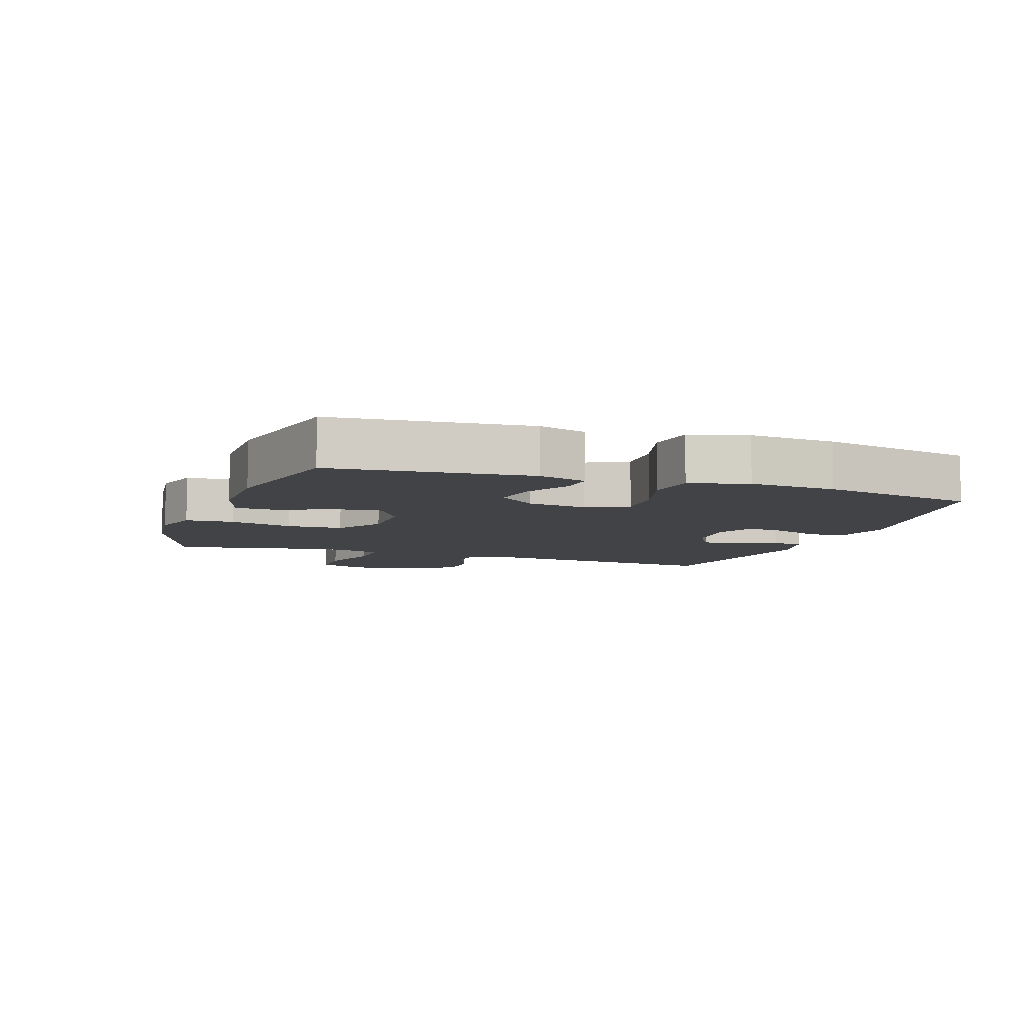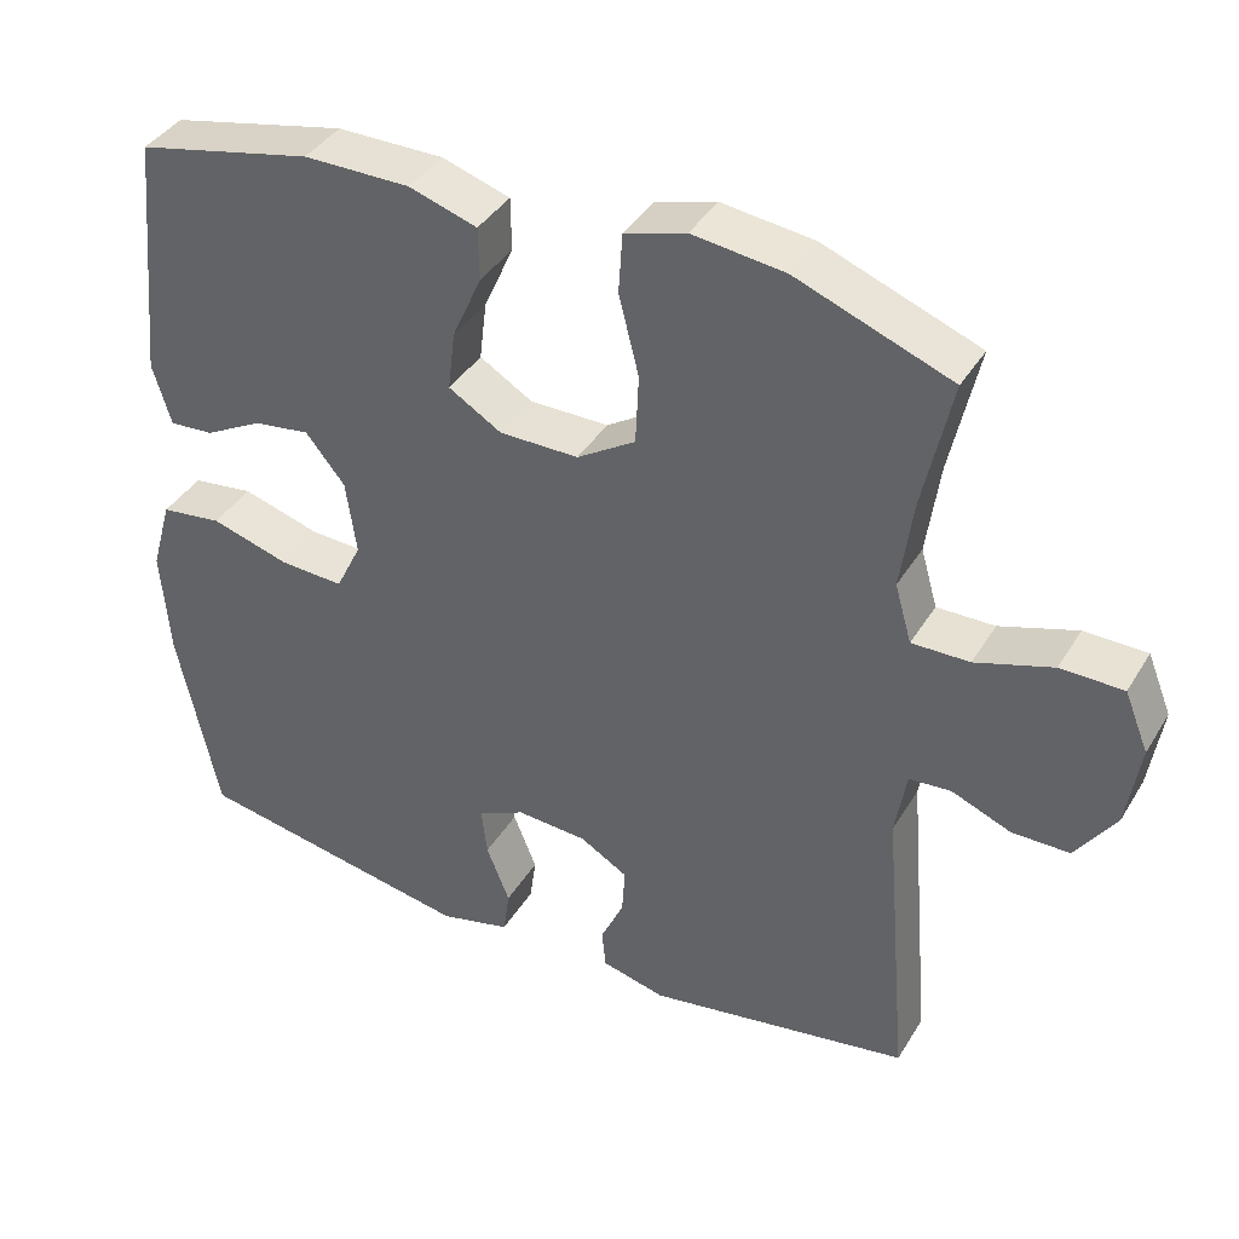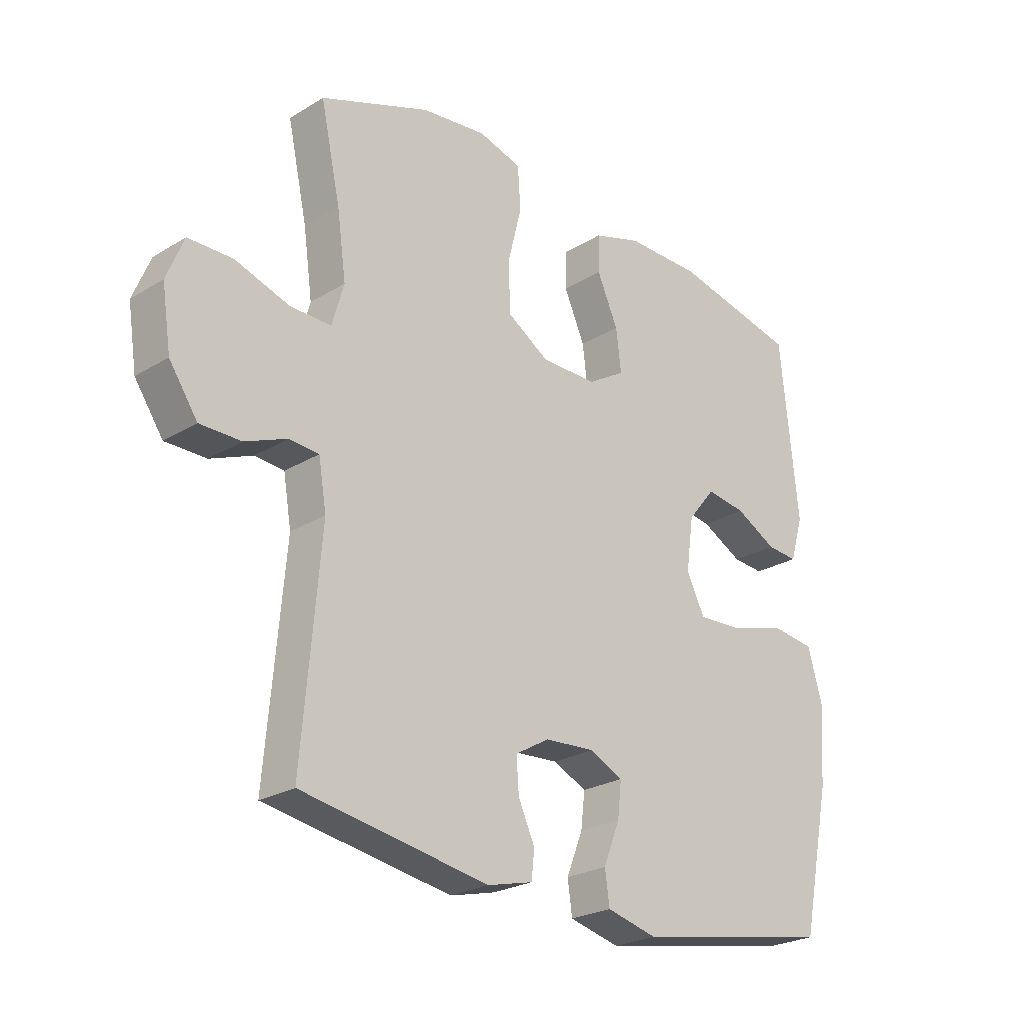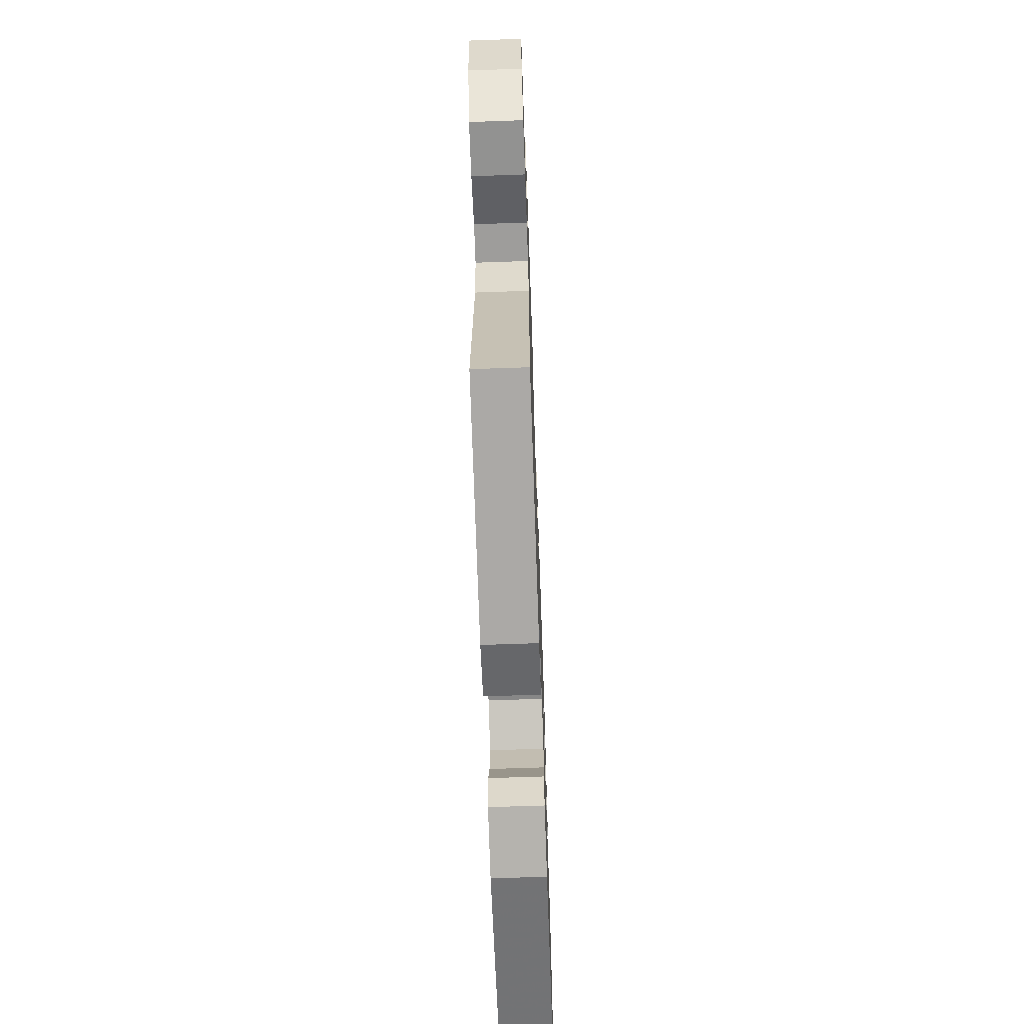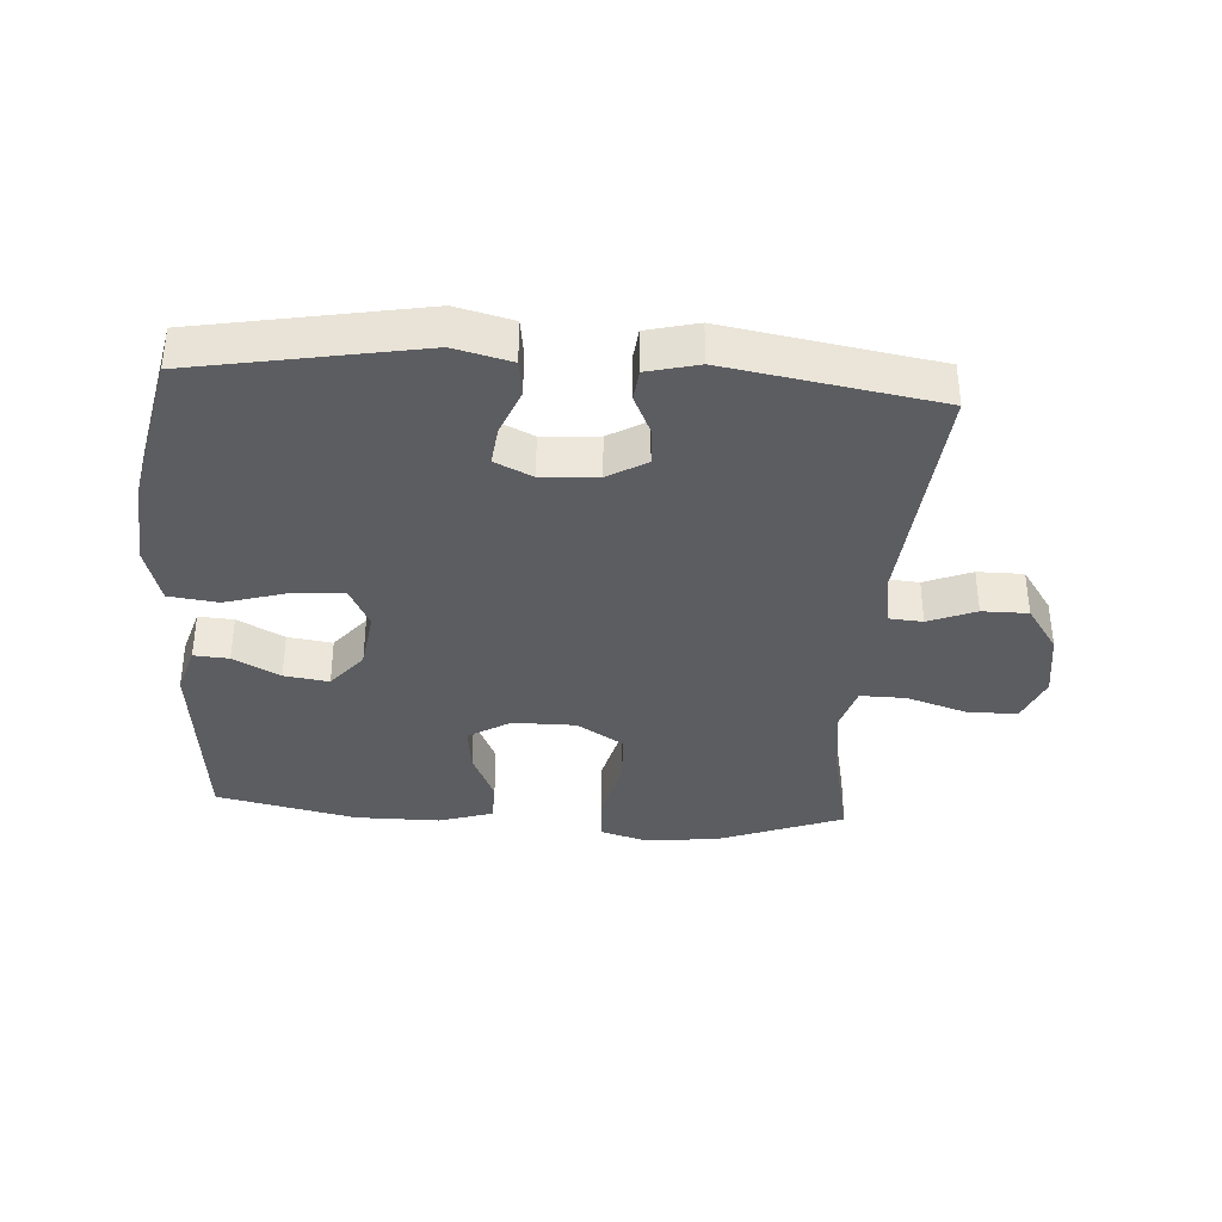
<metadata>
{"format":"obj","ext":"obj","renderer":"f3d","projection":"perspective","resolution":1024,"background":"white","views":[{"elev":-7.5,"azim":70.6,"up":"+Y"},{"elev":39.3,"azim":-151.7,"up":"+Z"},{"elev":-24.7,"azim":-45.2,"up":"+Z"},{"elev":-66.2,"azim":-88.0,"up":"+Z"},{"elev":-36.4,"azim":176.1,"up":"+Y"}]}
</metadata>
<code>
v -0.5 0.07 -0.5
v -0.468 0.07 -0.127
v -0.482 0.07 -0.044
v -0.534 0.07 -0.04
v -0.608 0.07 -0.07
v -0.68 0.07 -0.07
v -0.73 0.07 0.003
v -0.746 0.07 0.108
v -0.716 0.07 0.182
v -0.638 0.07 0.183
v -0.542 0.07 0.152
v -0.47 0.07 0.151
v -0.449 0.07 0.224
v -0.465 0.07 0.339
v -0.5 0.07 0.5
v -0.306 0.07 0.574
v -0.191 0.07 0.588
v -0.115 0.07 0.566
v -0.11 0.07 0.491
v -0.135 0.07 0.391
v -0.131 0.07 0.304
v -0.058 0.07 0.258
v 0.041 0.07 0.258
v 0.107 0.07 0.298
v 0.098 0.07 0.372
v 0.061 0.07 0.455
v 0.062 0.07 0.521
v 0.147 0.07 0.548
v 0.28 0.07 0.548
v 0.5 0.07 0.5
v 0.531 0.07 0.191
v 0.508 0.07 0.114
v 0.453 0.07 0.118
v 0.38 0.07 0.157
v 0.31 0.07 0.167
v 0.261 0.07 0.107
v 0.248 0.07 0.014
v 0.28 0.07 -0.051
v 0.36 0.07 -0.047
v 0.458 0.07 -0.018
v 0.535 0.07 -0.028
v 0.561 0.07 -0.119
v 0.551 0.07 -0.255
v 0.5 0.07 -0.5
v 0.149 0.07 -0.564
v 0.06 0.07 -0.542
v 0.052 0.07 -0.485
v 0.081 0.07 -0.412
v 0.088 0.07 -0.351
v 0.029 0.07 -0.323
v -0.059 0.07 -0.329
v -0.119 0.07 -0.364
v -0.115 0.07 -0.423
v -0.086 0.07 -0.486
v -0.091 0.07 -0.535
v -0.171 0.07 -0.555
v -0.5 0 -0.5
v -0.468 0 -0.127
v -0.482 0 -0.044
v -0.534 0 -0.04
v -0.608 0 -0.07
v -0.68 0 -0.07
v -0.73 0 0.003
v -0.746 0 0.108
v -0.716 0 0.182
v -0.638 0 0.183
v -0.542 0 0.152
v -0.47 0 0.151
v -0.449 0 0.224
v -0.465 0 0.339
v -0.5 0 0.5
v -0.306 0 0.574
v -0.191 0 0.588
v -0.115 0 0.566
v -0.11 0 0.491
v -0.135 0 0.391
v -0.131 0 0.304
v -0.058 0 0.258
v 0.041 0 0.258
v 0.107 0 0.298
v 0.098 0 0.372
v 0.061 0 0.455
v 0.062 0 0.521
v 0.147 0 0.548
v 0.28 0 0.548
v 0.5 0 0.5
v 0.531 0 0.191
v 0.508 0 0.114
v 0.453 0 0.118
v 0.38 0 0.157
v 0.31 0 0.167
v 0.261 0 0.107
v 0.248 0 0.014
v 0.28 0 -0.051
v 0.36 0 -0.047
v 0.458 0 -0.018
v 0.535 0 -0.028
v 0.561 0 -0.119
v 0.551 0 -0.255
v 0.5 0 -0.5
v 0.149 0 -0.564
v 0.06 0 -0.542
v 0.052 0 -0.485
v 0.081 0 -0.412
v 0.088 0 -0.351
v 0.029 0 -0.323
v -0.059 0 -0.329
v -0.119 0 -0.364
v -0.115 0 -0.423
v -0.086 0 -0.486
v -0.091 0 -0.535
v -0.171 0 -0.555
f 56 1 2
f 55 56 2
f 54 55 2
f 53 54 2
f 52 53 2 3
f 51 52 3
f 50 51 3
f 49 50 3
f 46 47 48
f 45 46 48
f 44 45 48
f 43 44 48
f 42 43 48
f 41 42 48
f 40 41 48
f 39 40 48
f 38 39 48 49
f 37 38 49 3
f 32 33 34
f 31 32 34
f 30 31 34
f 29 30 34
f 28 29 34
f 27 28 34
f 26 27 34
f 25 26 34
f 24 25 34 35
f 23 24 35 36
f 18 19 20
f 17 18 20
f 16 17 20
f 15 16 20
f 14 15 20
f 13 14 20 21
f 12 13 21 22
f 9 10 11
f 8 9 11
f 7 8 11
f 6 7 11
f 5 6 11
f 4 5 11
f 4 11 12
f 23 36 37
f 22 23 37
f 12 22 37
f 4 12 37
f 3 4 37
f 58 57 112
f 58 112 111
f 58 111 110
f 58 110 109
f 59 58 109 108
f 59 108 107
f 59 107 106
f 59 106 105
f 104 103 102
f 104 102 101
f 104 101 100
f 104 100 99
f 104 99 98
f 104 98 97
f 104 97 96
f 104 96 95
f 105 104 95 94
f 59 105 94 93
f 90 89 88
f 90 88 87
f 90 87 86
f 90 86 85
f 90 85 84
f 90 84 83
f 90 83 82
f 90 82 81
f 91 90 81 80
f 92 91 80 79
f 76 75 74
f 76 74 73
f 76 73 72
f 76 72 71
f 76 71 70
f 77 76 70 69
f 78 77 69 68
f 67 66 65
f 67 65 64
f 67 64 63
f 67 63 62
f 67 62 61
f 67 61 60
f 68 67 60
f 93 92 79
f 93 79 78
f 93 78 68
f 93 68 60
f 93 60 59
f 1 57 58 2
f 2 58 59 3
f 3 59 60 4
f 4 60 61 5
f 5 61 62 6
f 6 62 63 7
f 7 63 64 8
f 8 64 65 9
f 9 65 66 10
f 10 66 67 11
f 11 67 68 12
f 12 68 69 13
f 13 69 70 14
f 14 70 71 15
f 15 71 72 16
f 16 72 73 17
f 17 73 74 18
f 18 74 75 19
f 19 75 76 20
f 20 76 77 21
f 21 77 78 22
f 22 78 79 23
f 23 79 80 24
f 24 80 81 25
f 25 81 82 26
f 26 82 83 27
f 27 83 84 28
f 28 84 85 29
f 29 85 86 30
f 30 86 87 31
f 31 87 88 32
f 32 88 89 33
f 33 89 90 34
f 34 90 91 35
f 35 91 92 36
f 36 92 93 37
f 37 93 94 38
f 38 94 95 39
f 39 95 96 40
f 40 96 97 41
f 41 97 98 42
f 42 98 99 43
f 43 99 100 44
f 44 100 101 45
f 45 101 102 46
f 46 102 103 47
f 47 103 104 48
f 48 104 105 49
f 49 105 106 50
f 50 106 107 51
f 51 107 108 52
f 52 108 109 53
f 53 109 110 54
f 54 110 111 55
f 55 111 112 56
f 56 112 57 1

</code>
